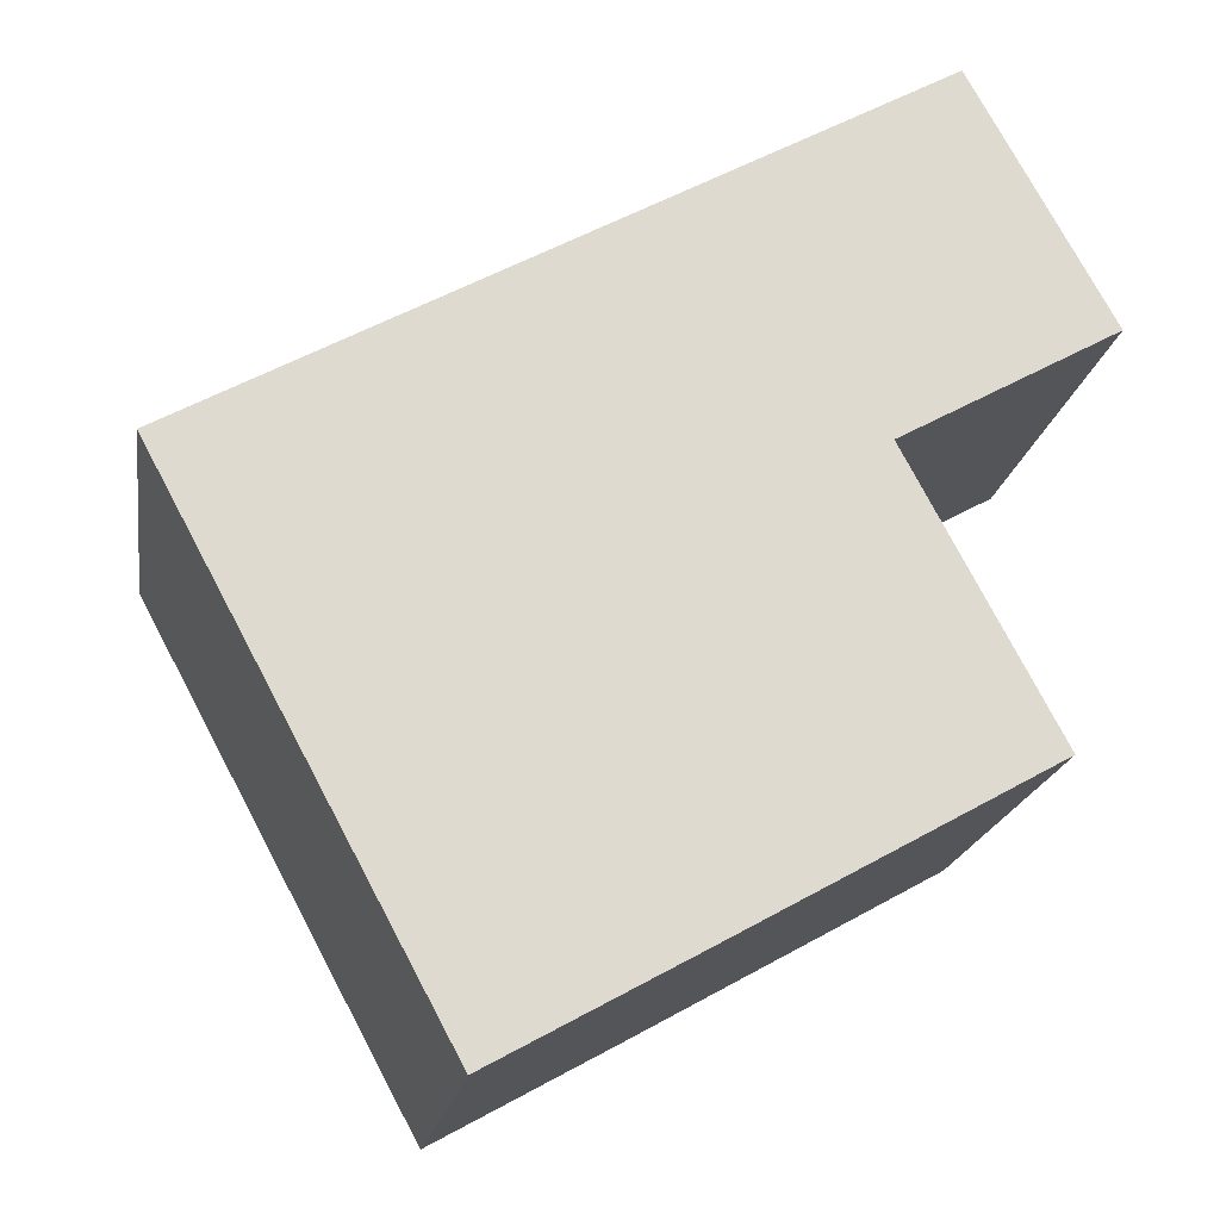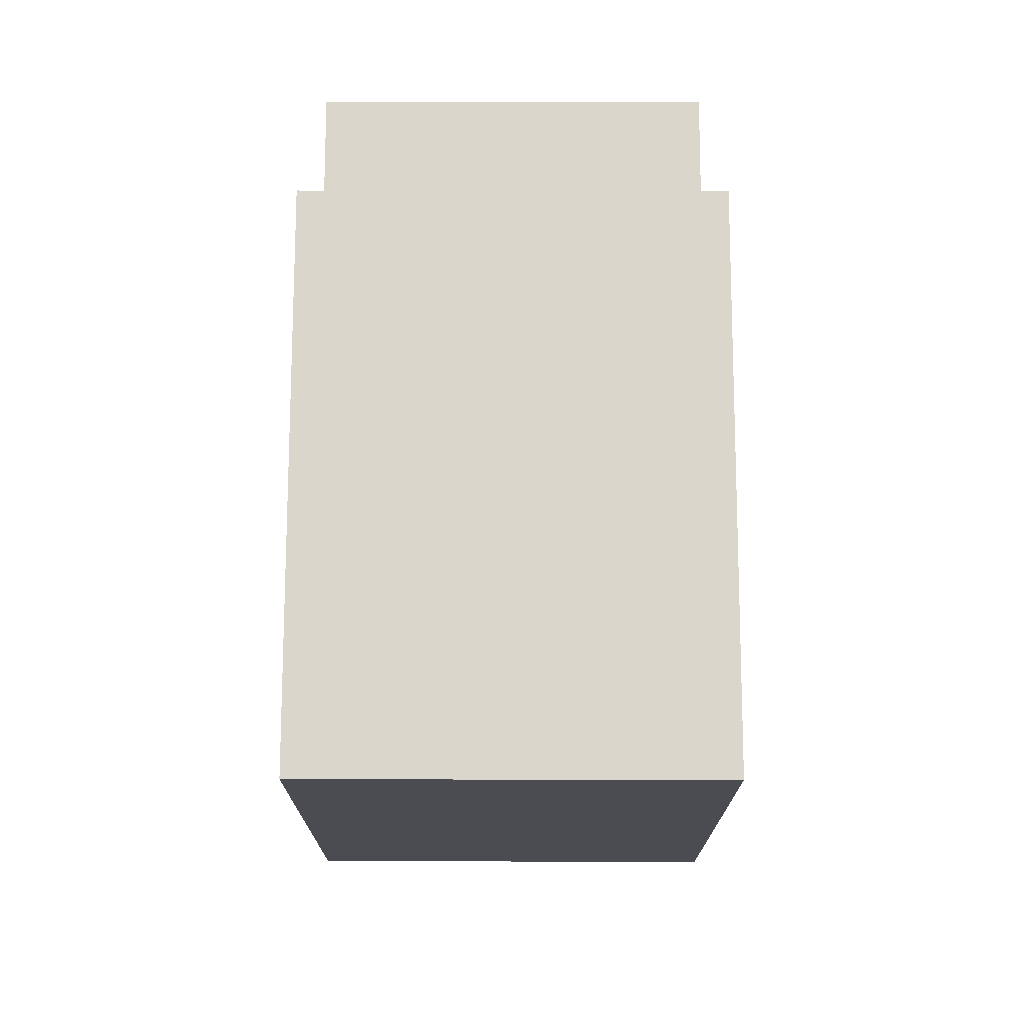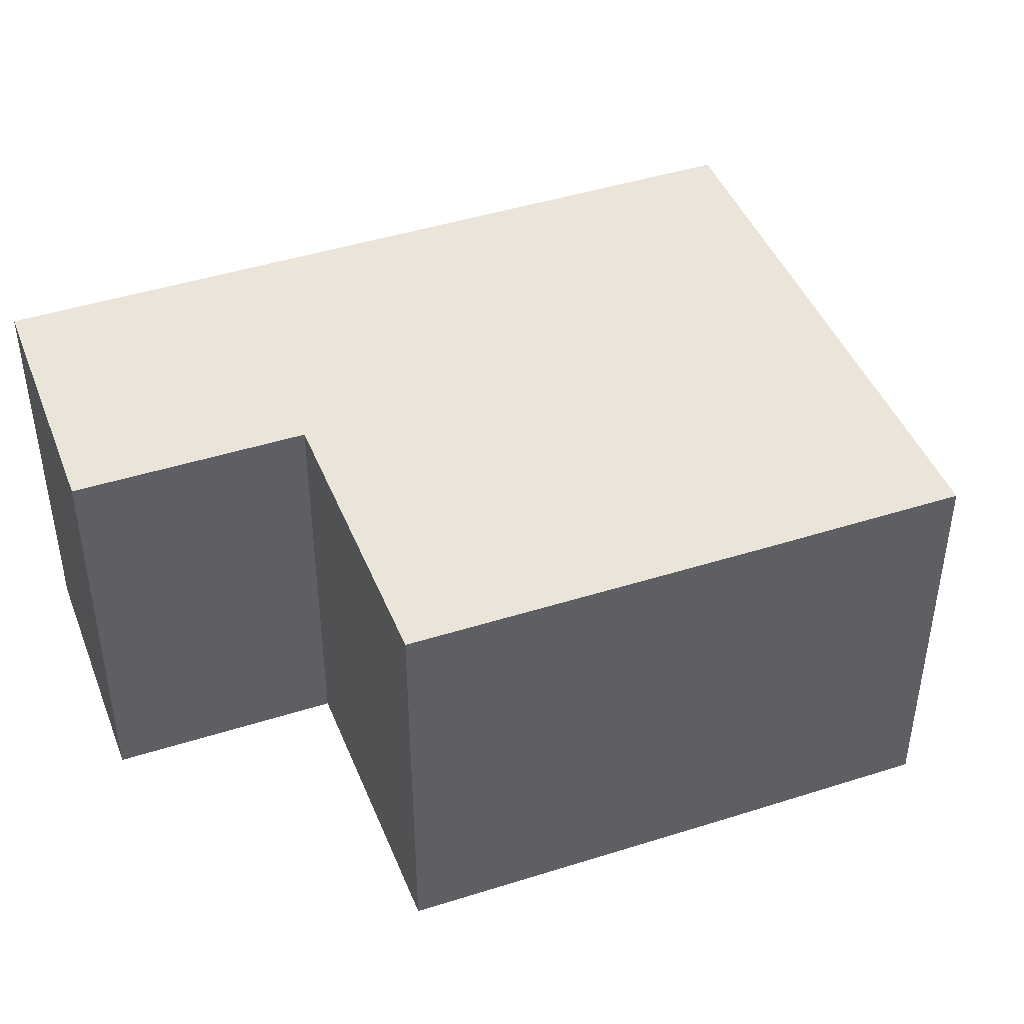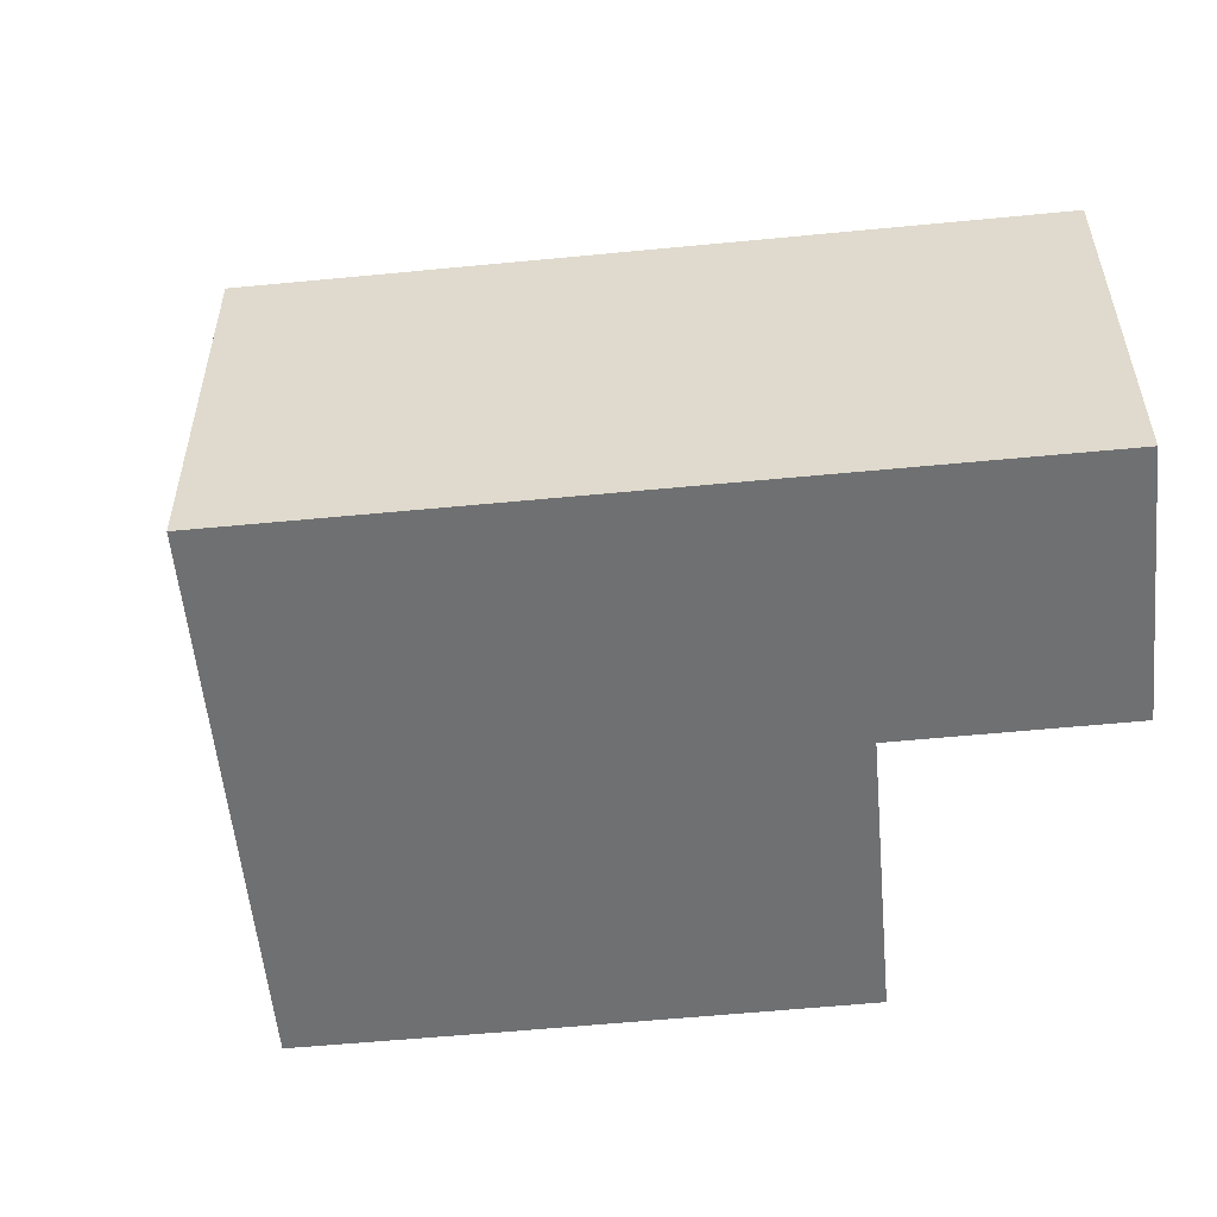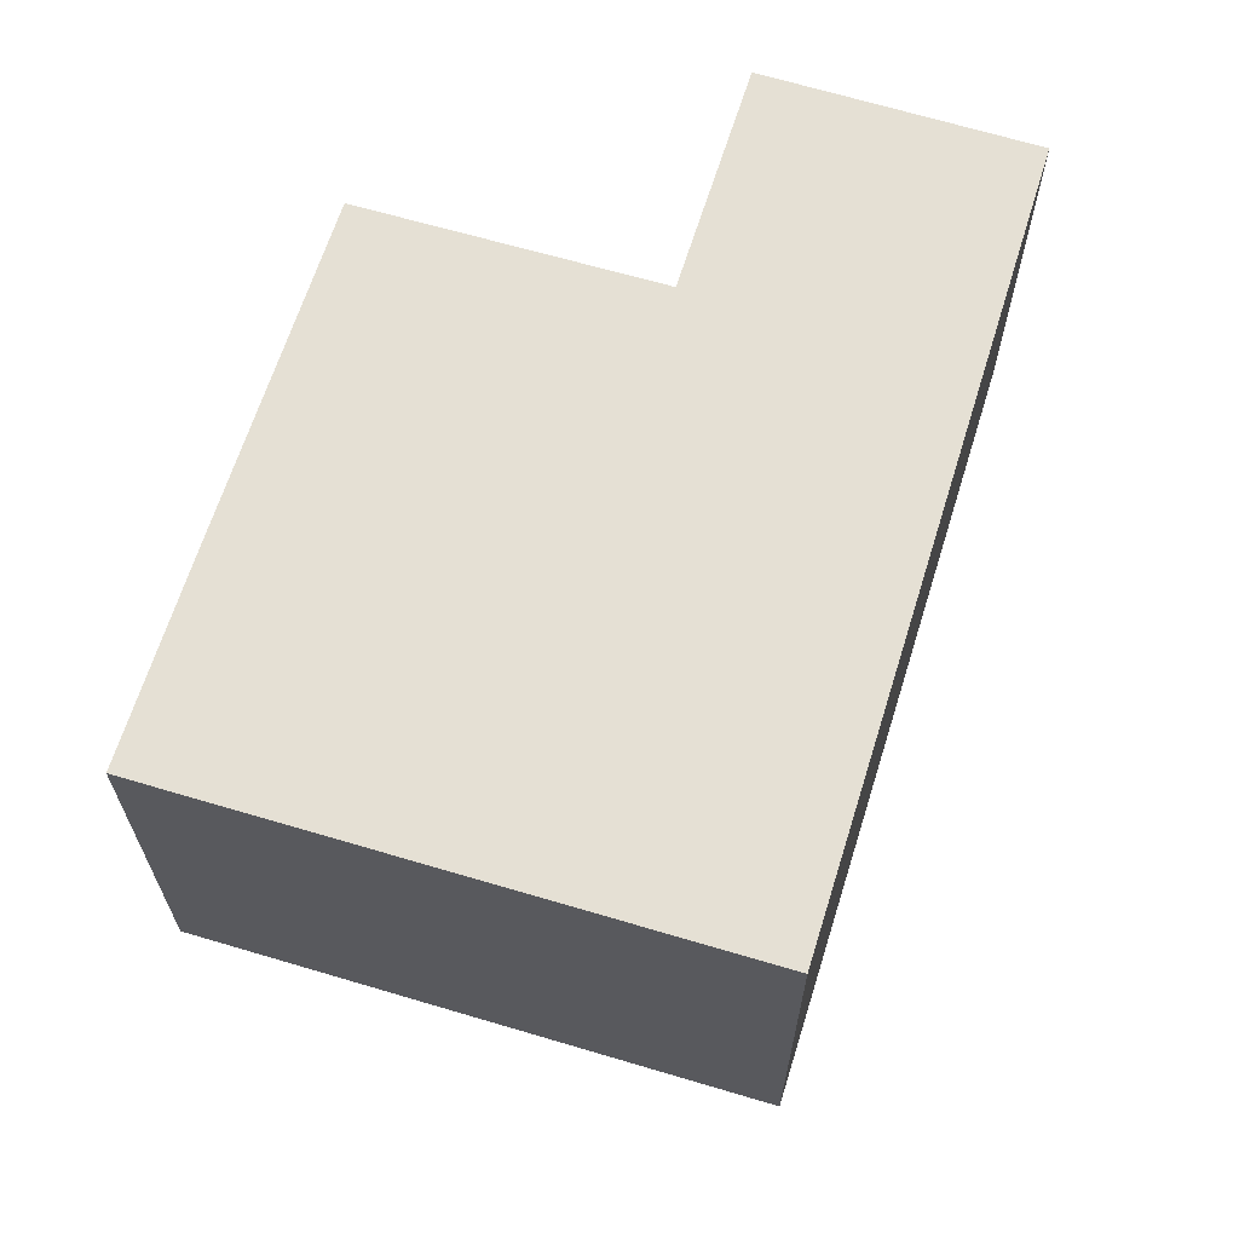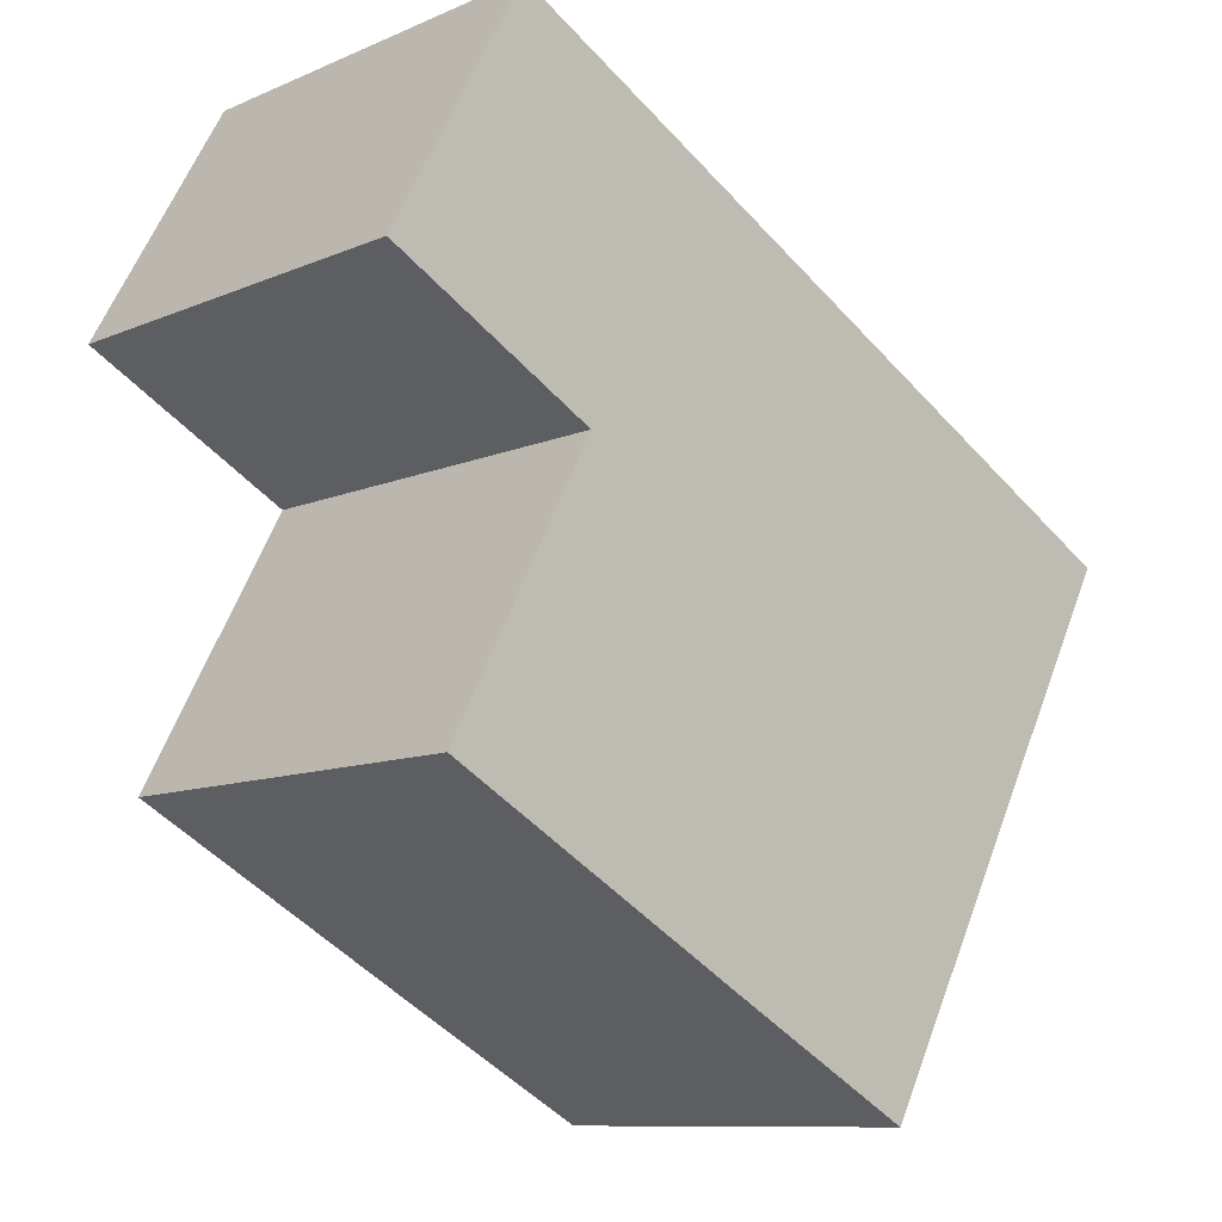
<metadata>
{"format":"obj","ext":"obj","renderer":"f3d","projection":"perspective","resolution":1024,"background":"white","views":[{"elev":-18.7,"azim":-8.7,"up":"+Z"},{"elev":-77.2,"azim":89.9,"up":"+Z"},{"elev":44.5,"azim":130.7,"up":"+Y"},{"elev":-54.8,"azim":-23.0,"up":"+Y"},{"elev":65.7,"azim":-101.6,"up":"+Y"},{"elev":-10.1,"azim":137.4,"up":"+Z"}]}
</metadata>
<code>
v  19.5 9.616 3.367
v  11.68 9.616 6.434
v  16.39 9.616 9.026
v  0.247 9.616 0.136
v  14.75 9.616 0.732
v  14.67 9.616 0.689
v  14.72 9.616 0.588
v  14.96 9.616 0.136
v  18.01 9.616 -5.596
v  0 9.616 5.888e-16
v  3.121 9.616 -5.803
v  10.8 9.616 -9.617
v  6.46 9.616 -12.01
v  18.01 3.427e-16 -5.596
v  10.8 5.889e-16 -9.617
v  6.46 7.354e-16 -12.01
v  19.5 -2.062e-16 3.367
v  14.67 -4.219e-17 0.689
v  14.75 -4.482e-17 0.732
v  3.121 3.553e-16 -5.803
v  0 0 0
v  0.247 -8.328e-18 0.136
v  11.68 -3.94e-16 6.434
v  16.39 -5.527e-16 9.026
v  14.72 -3.6e-17 0.588
v  14.96 -8.328e-18 0.136
g defaultobject
f 1 2 3
f 2 1 4
f 4 1 5
f 4 5 6
f 4 6 7
f 4 7 8
f 4 8 9
f 4 9 10
f 10 9 11
f 11 9 12
f 11 12 13
f 14 12 9
f 12 14 13
f 13 14 15
f 13 15 16
f 17 5 1
f 5 17 6
f 6 17 18
f 18 17 19
f 16 11 13
f 11 16 10
f 10 16 20
f 10 20 21
f 21 4 10
f 4 21 2
f 2 21 22
f 2 22 23
f 2 23 3
f 3 23 24
f 24 1 3
f 1 24 17
f 18 7 6
f 7 18 8
f 8 18 9
f 9 18 14
f 14 18 25
f 14 25 26
f 23 17 24
f 17 23 22
f 17 22 19
f 19 22 18
f 18 22 25
f 25 22 26
f 26 22 14
f 14 22 21
f 14 21 20
f 14 20 15
f 15 20 16

</code>
